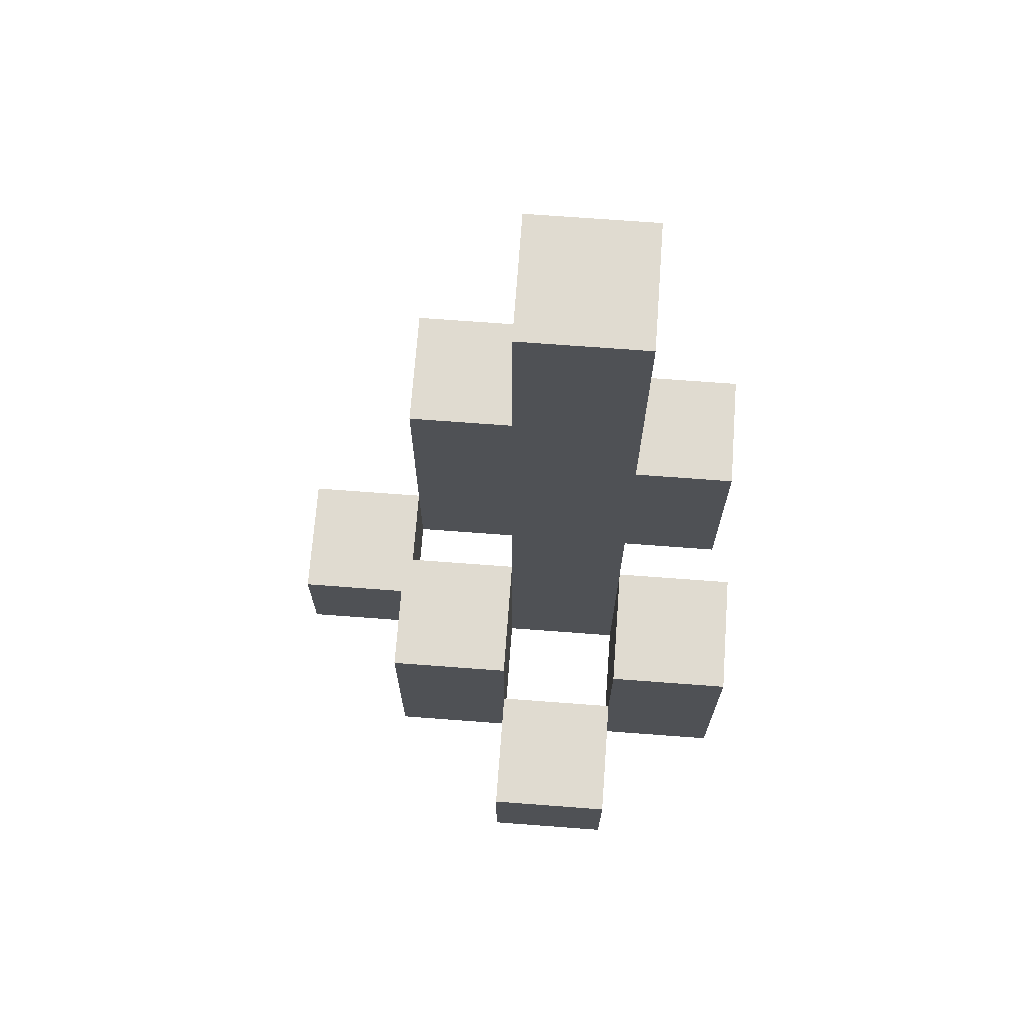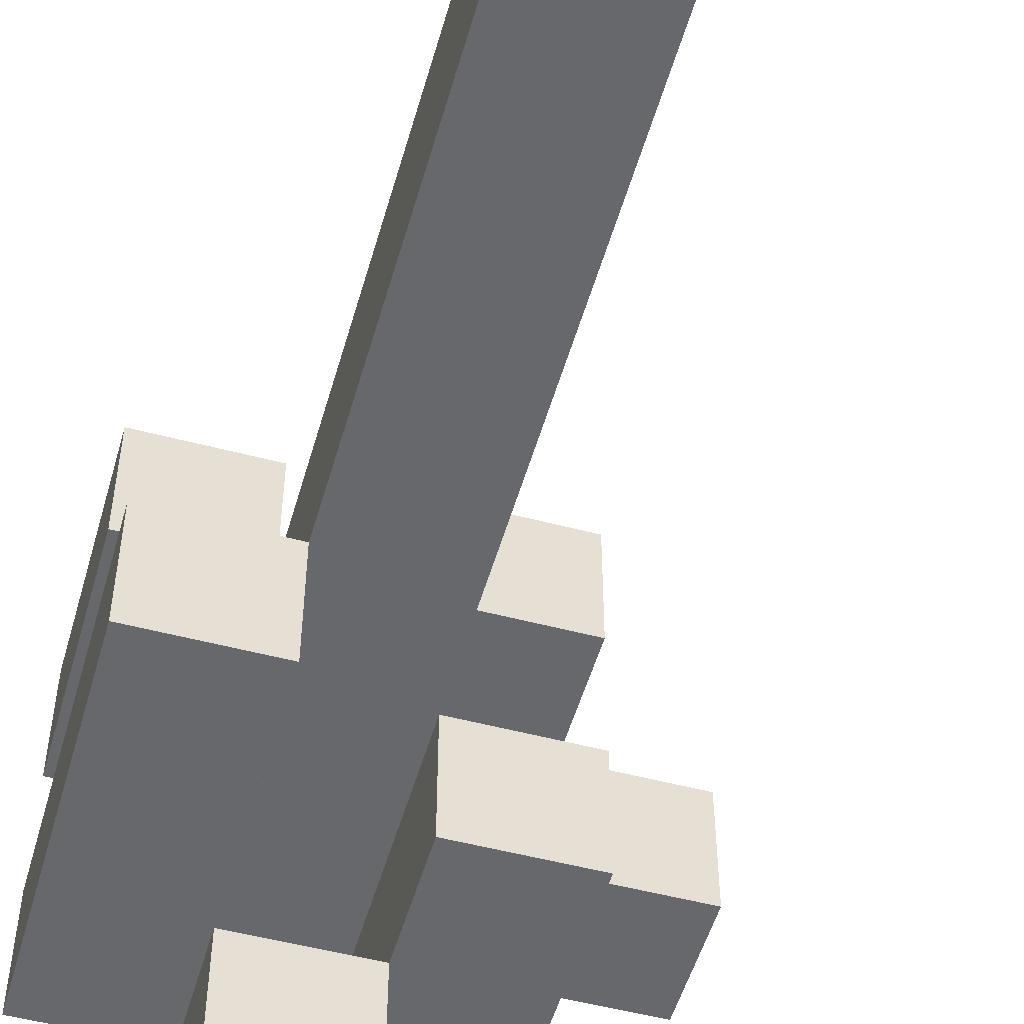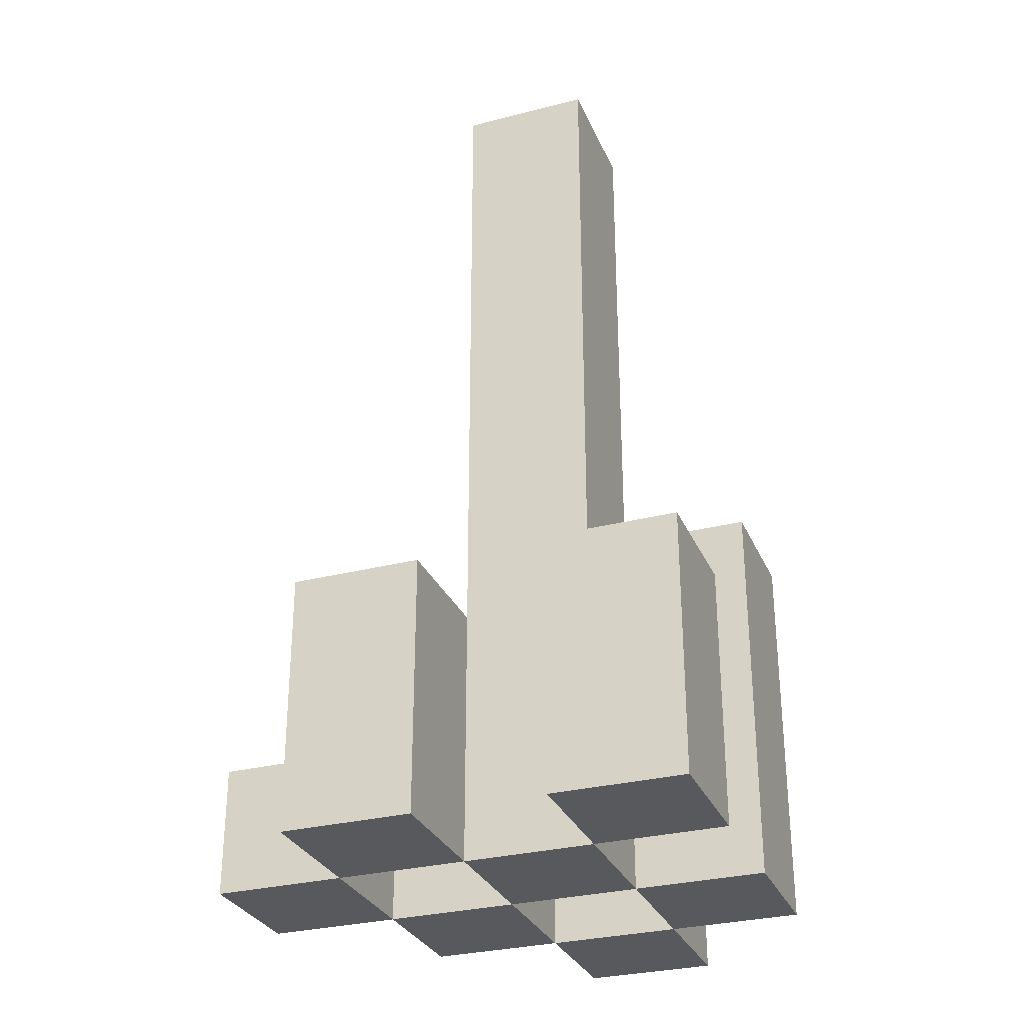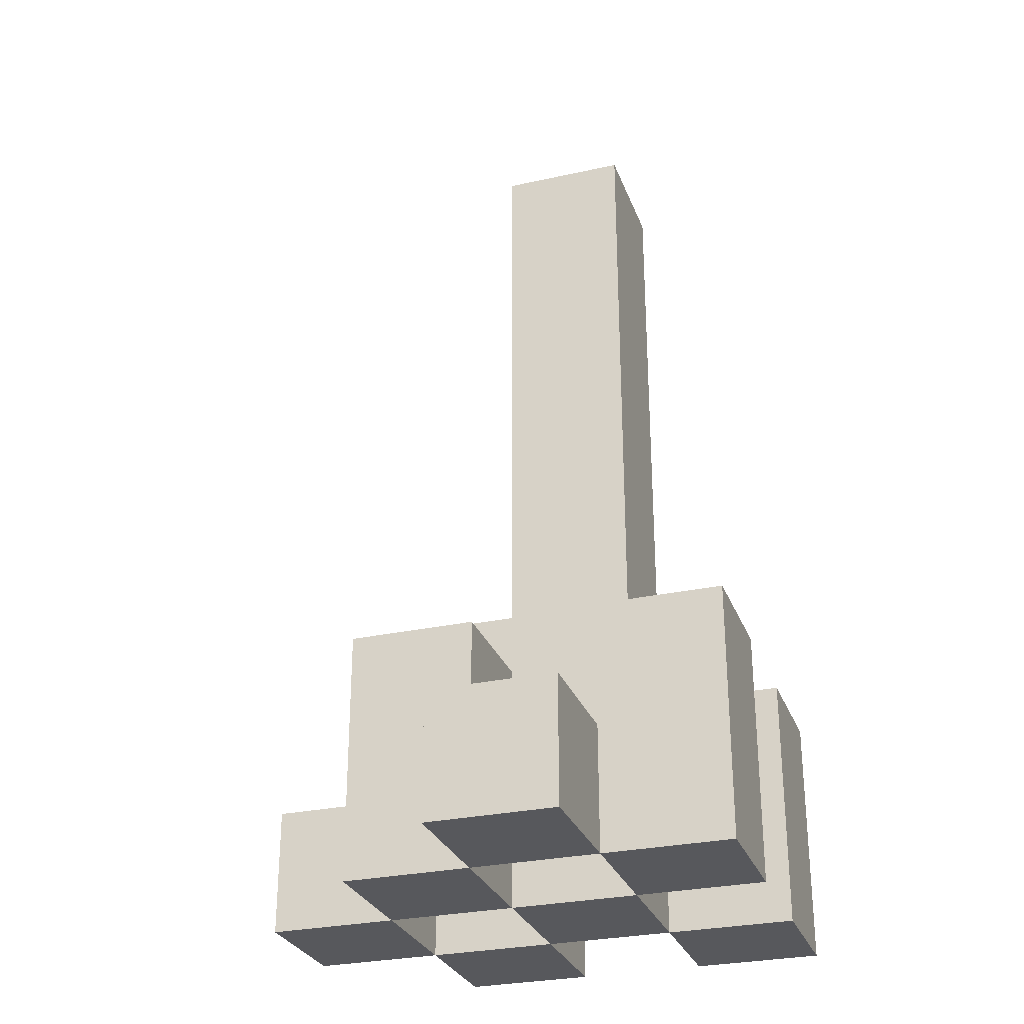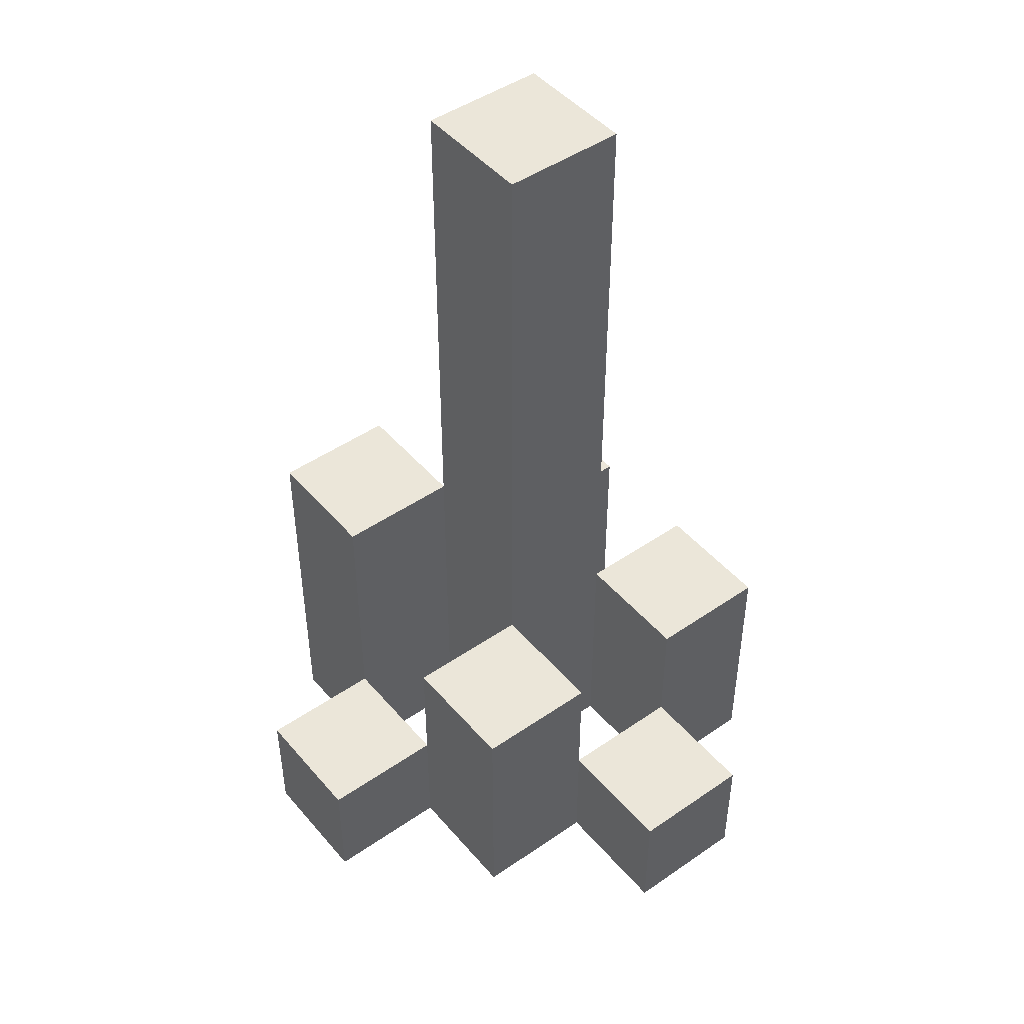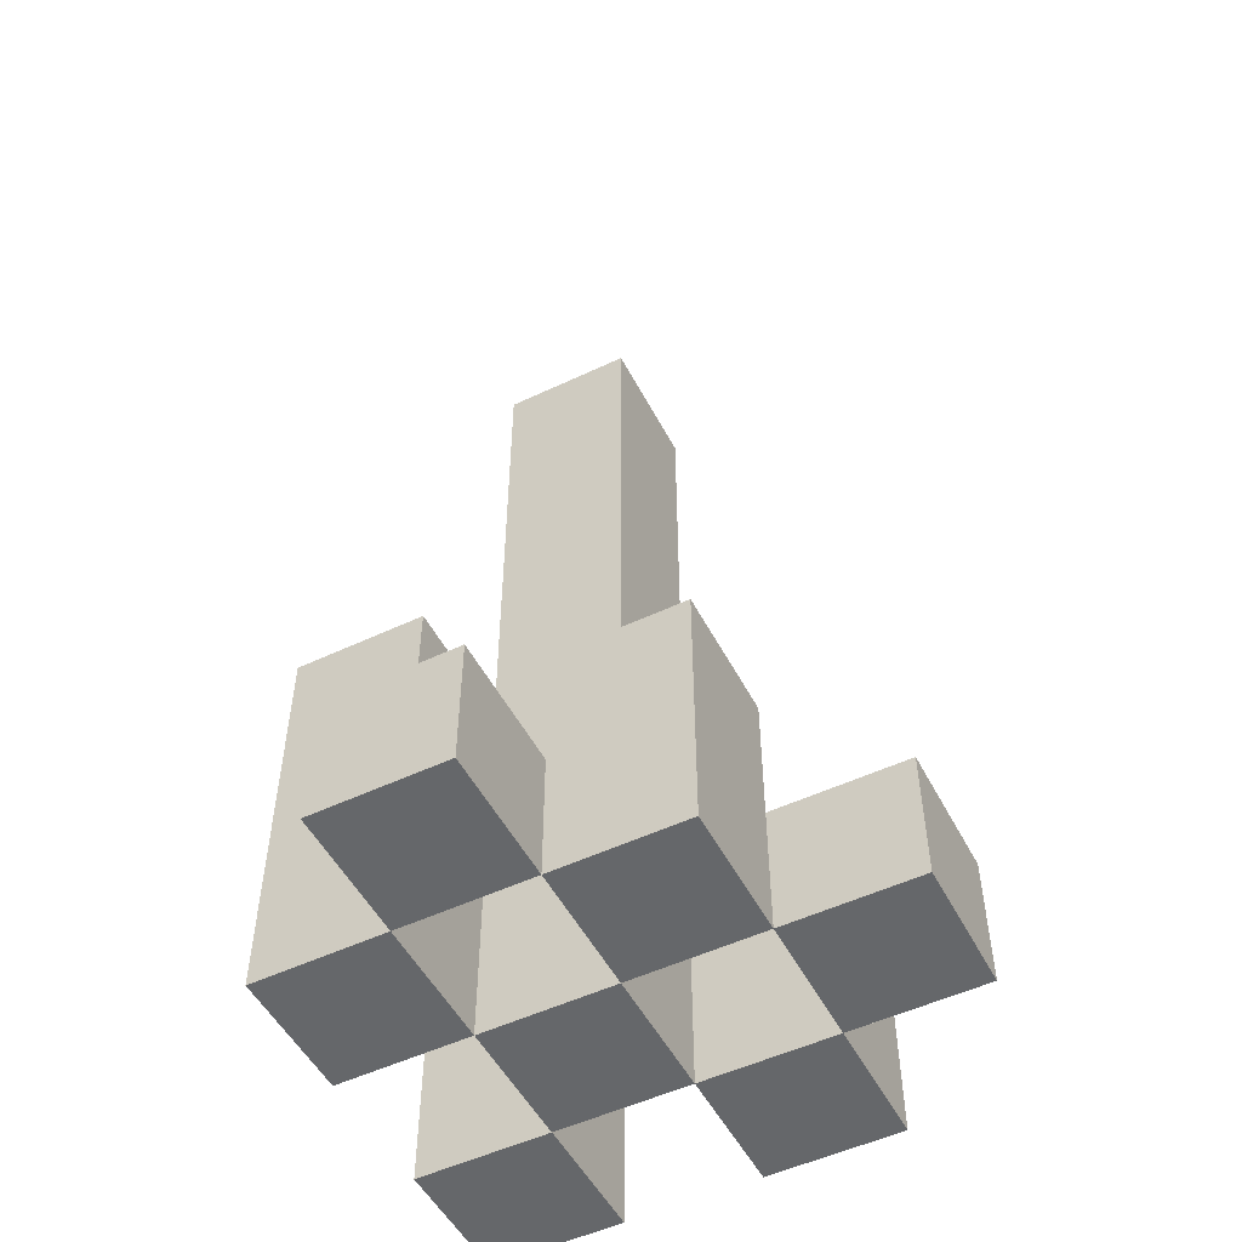
<metadata>
{"format":"obj","ext":"obj","renderer":"f3d","projection":"perspective","resolution":1024,"background":"white","views":[{"elev":70.2,"azim":-85.7,"up":"+Y"},{"elev":-52.4,"azim":164.1,"up":"+Z"},{"elev":-30.2,"azim":20.5,"up":"+Y"},{"elev":-28.8,"azim":-71.7,"up":"+Y"},{"elev":46.8,"azim":-128.1,"up":"+Y"},{"elev":-52.0,"azim":-152.9,"up":"+Y"}]}
</metadata>
<code>
o
v 1.2 0.9 39.8
v 1.2 0.9 39.7
v 1.2 1 39.8
v 1.2 1 39.7
v 1.3 0.9 39.9
v 1.3 0.9 39.8
v 1.3 0.9 39.7
v 1.3 0.9 39.6
v 1.3 1 39.8
v 1.3 1 39.7
v 1.3 1.1 39.9
v 1.3 1.1 39.8
v 1.3 1.1 39.7
v 1.3 1.1 39.6
v 1.4 0.9 39.8
v 1.4 0.9 39.7
v 1.4 0.9 39.6
v 1.4 0.9 39.5
v 1.4 1 39.6
v 1.4 1 39.5
v 1.4 1.1 39.8
v 1.4 1.1 39.7
v 1.4 1.6 39.8
v 1.4 1.6 39.7
v 1.5 0.9 39.9
v 1.5 0.9 39.8
v 1.5 0.9 39.7
v 1.5 0.9 39.6
v 1.5 1 39.6
v 1.5 1.1 39.9
v 1.5 1.1 39.8
v 1.5 1.2 39.7
v 1.5 1.2 39.6
v 1.3 0.9 39.8
v 1.3 0.9 39.7
v 1.3 1 39.8
v 1.3 1 39.7
v 1.4 0.9 39.9
v 1.4 0.9 39.8
v 1.4 0.9 39.7
v 1.4 0.9 39.6
v 1.4 1 39.6
v 1.4 1.1 39.9
v 1.4 1.1 39.8
v 1.4 1.1 39.7
v 1.4 1.1 39.6
v 1.5 0.9 39.8
v 1.5 0.9 39.7
v 1.5 0.9 39.6
v 1.5 0.9 39.5
v 1.5 1 39.6
v 1.5 1 39.5
v 1.5 1.1 39.8
v 1.5 1.2 39.7
v 1.5 1.6 39.8
v 1.5 1.6 39.7
v 1.6 0.9 39.9
v 1.6 0.9 39.8
v 1.6 0.9 39.7
v 1.6 0.9 39.6
v 1.6 1.1 39.9
v 1.6 1.1 39.8
v 1.6 1.2 39.7
v 1.6 1.2 39.6
v 1.3 0.9 39.9
v 1.3 1.1 39.9
v 1.4 0.9 39.9
v 1.4 1.1 39.9
v 1.5 0.9 39.9
v 1.5 1.1 39.9
v 1.6 0.9 39.9
v 1.6 1.1 39.9
v 1.2 0.9 39.8
v 1.2 1 39.8
v 1.3 0.9 39.8
v 1.3 1 39.8
v 1.4 0.9 39.8
v 1.4 1.1 39.8
v 1.4 1.6 39.8
v 1.5 0.9 39.8
v 1.5 1.1 39.8
v 1.5 1.6 39.8
v 1.3 0.9 39.7
v 1.3 1 39.7
v 1.3 1.1 39.7
v 1.4 0.9 39.7
v 1.4 1.1 39.7
v 1.5 0.9 39.7
v 1.5 1.2 39.7
v 1.6 0.9 39.7
v 1.6 1.2 39.7
v 1.4 0.9 39.6
v 1.4 1 39.6
v 1.5 0.9 39.6
v 1.5 1 39.6
v 1.3 0.9 39.8
v 1.3 1 39.8
v 1.3 1.1 39.8
v 1.4 0.9 39.8
v 1.4 1.1 39.8
v 1.5 0.9 39.8
v 1.5 1.1 39.8
v 1.6 0.9 39.8
v 1.6 1.1 39.8
v 1.2 0.9 39.7
v 1.2 1 39.7
v 1.3 0.9 39.7
v 1.3 1 39.7
v 1.4 0.9 39.7
v 1.4 1.1 39.7
v 1.4 1.6 39.7
v 1.5 0.9 39.7
v 1.5 1.2 39.7
v 1.5 1.6 39.7
v 1.3 0.9 39.6
v 1.3 1.1 39.6
v 1.4 0.9 39.6
v 1.4 1 39.6
v 1.4 1.1 39.6
v 1.5 0.9 39.6
v 1.5 1 39.6
v 1.5 1.2 39.6
v 1.6 0.9 39.6
v 1.6 1.2 39.6
v 1.4 0.9 39.5
v 1.4 1 39.5
v 1.5 0.9 39.5
v 1.5 1 39.5
v 1.3 0.9 39.9
v 1.4 0.9 39.9
v 1.5 0.9 39.9
v 1.6 0.9 39.9
v 1.2 0.9 39.8
v 1.3 0.9 39.8
v 1.4 0.9 39.8
v 1.5 0.9 39.8
v 1.6 0.9 39.8
v 1.2 0.9 39.7
v 1.3 0.9 39.7
v 1.4 0.9 39.7
v 1.5 0.9 39.7
v 1.6 0.9 39.7
v 1.3 0.9 39.6
v 1.4 0.9 39.6
v 1.5 0.9 39.6
v 1.6 0.9 39.6
v 1.4 0.9 39.5
v 1.5 0.9 39.5
v 1.2 1 39.8
v 1.3 1 39.8
v 1.2 1 39.7
v 1.3 1 39.7
v 1.4 1 39.6
v 1.5 1 39.6
v 1.4 1 39.5
v 1.5 1 39.5
v 1.3 1.1 39.9
v 1.4 1.1 39.9
v 1.5 1.1 39.9
v 1.6 1.1 39.9
v 1.3 1.1 39.8
v 1.4 1.1 39.8
v 1.5 1.1 39.8
v 1.6 1.1 39.8
v 1.3 1.1 39.7
v 1.4 1.1 39.7
v 1.3 1.1 39.6
v 1.4 1.1 39.6
v 1.5 1.2 39.7
v 1.6 1.2 39.7
v 1.5 1.2 39.6
v 1.6 1.2 39.6
v 1.4 1.6 39.8
v 1.5 1.6 39.8
v 1.4 1.6 39.7
v 1.5 1.6 39.7
f 3 2 1
f 4 2 3
f 9 6 5
f 10 8 7
f 11 9 5
f 12 9 11
f 13 8 10
f 14 8 13
f 19 18 17
f 20 18 19
f 21 16 15
f 22 16 21
f 23 22 21
f 24 22 23
f 29 28 27
f 30 26 25
f 31 26 30
f 32 29 27
f 33 29 32
f 34 35 36
f 36 35 37
f 40 41 42
f 38 39 43
f 43 39 44
f 40 42 45
f 45 42 46
f 49 50 51
f 51 50 52
f 47 48 53
f 53 48 54
f 53 54 55
f 55 54 56
f 57 58 61
f 61 58 62
f 59 60 63
f 63 60 64
f 67 66 65
f 68 66 67
f 71 70 69
f 72 70 71
f 75 74 73
f 76 74 75
f 80 78 77
f 80 79 78
f 81 79 80
f 82 79 81
f 86 84 83
f 86 85 84
f 87 85 86
f 90 89 88
f 91 89 90
f 94 93 92
f 95 93 94
f 96 97 99
f 97 98 99
f 99 98 100
f 101 102 103
f 103 102 104
f 105 106 107
f 107 106 108
f 109 110 112
f 110 111 112
f 112 111 113
f 113 111 114
f 115 116 117
f 117 116 118
f 118 116 119
f 120 121 123
f 121 122 123
f 123 122 124
f 125 126 127
f 127 126 128
f 134 130 129
f 135 130 134
f 136 132 131
f 137 132 136
f 138 134 133
f 139 134 138
f 140 136 135
f 141 136 140
f 143 140 139
f 144 140 143
f 145 142 141
f 146 142 145
f 147 145 144
f 148 145 147
f 149 150 151
f 151 150 152
f 153 154 155
f 155 154 156
f 157 158 161
f 161 158 162
f 159 160 163
f 163 160 164
f 165 166 167
f 167 166 168
f 169 170 171
f 171 170 172
f 173 174 175
f 175 174 176

</code>
